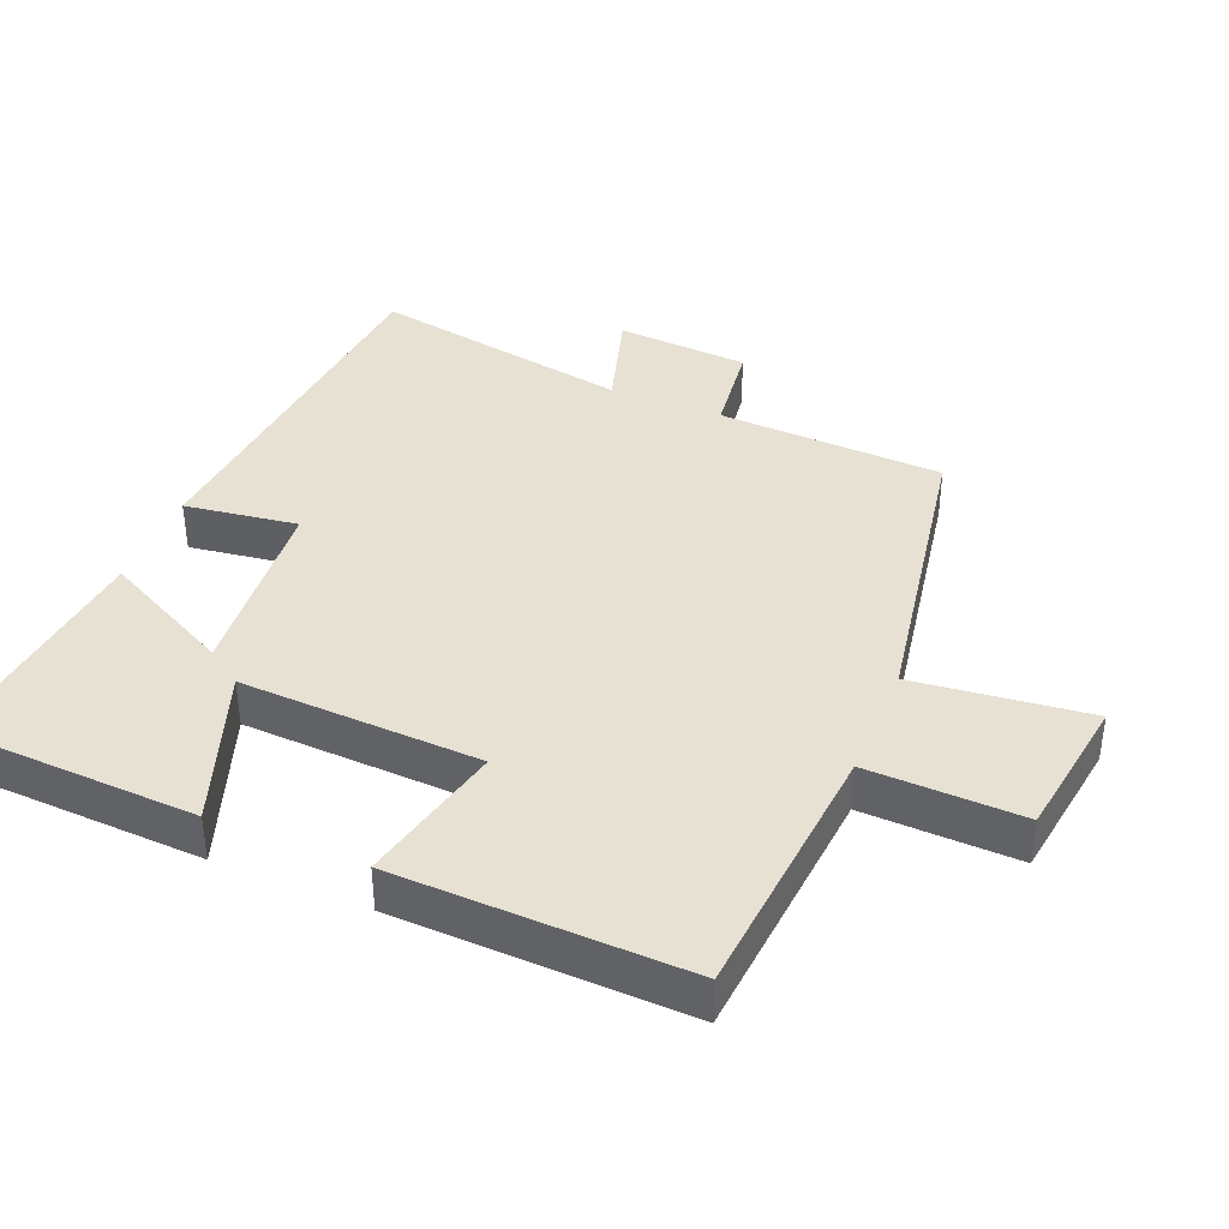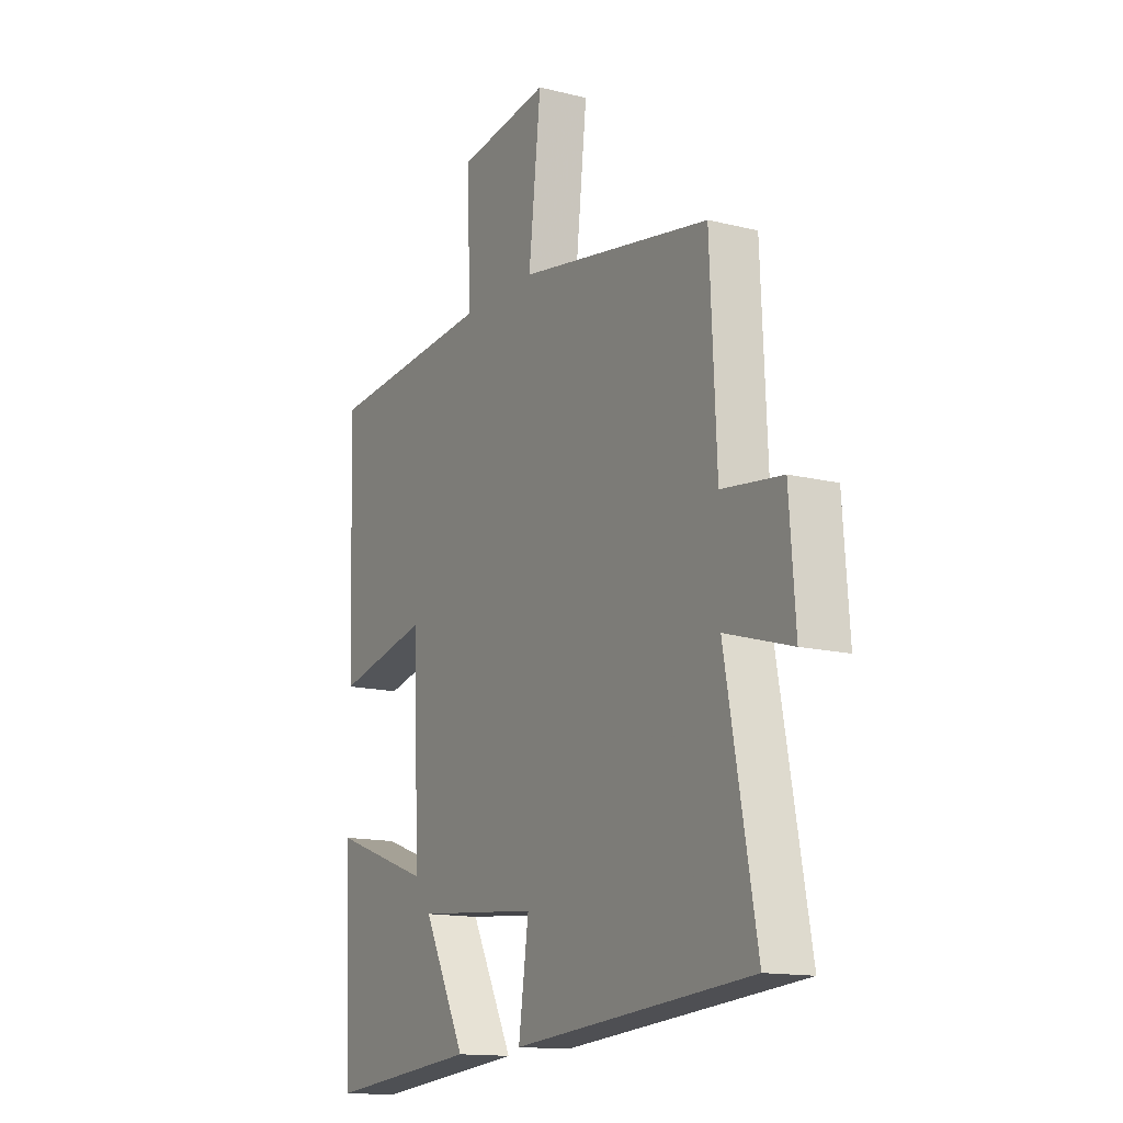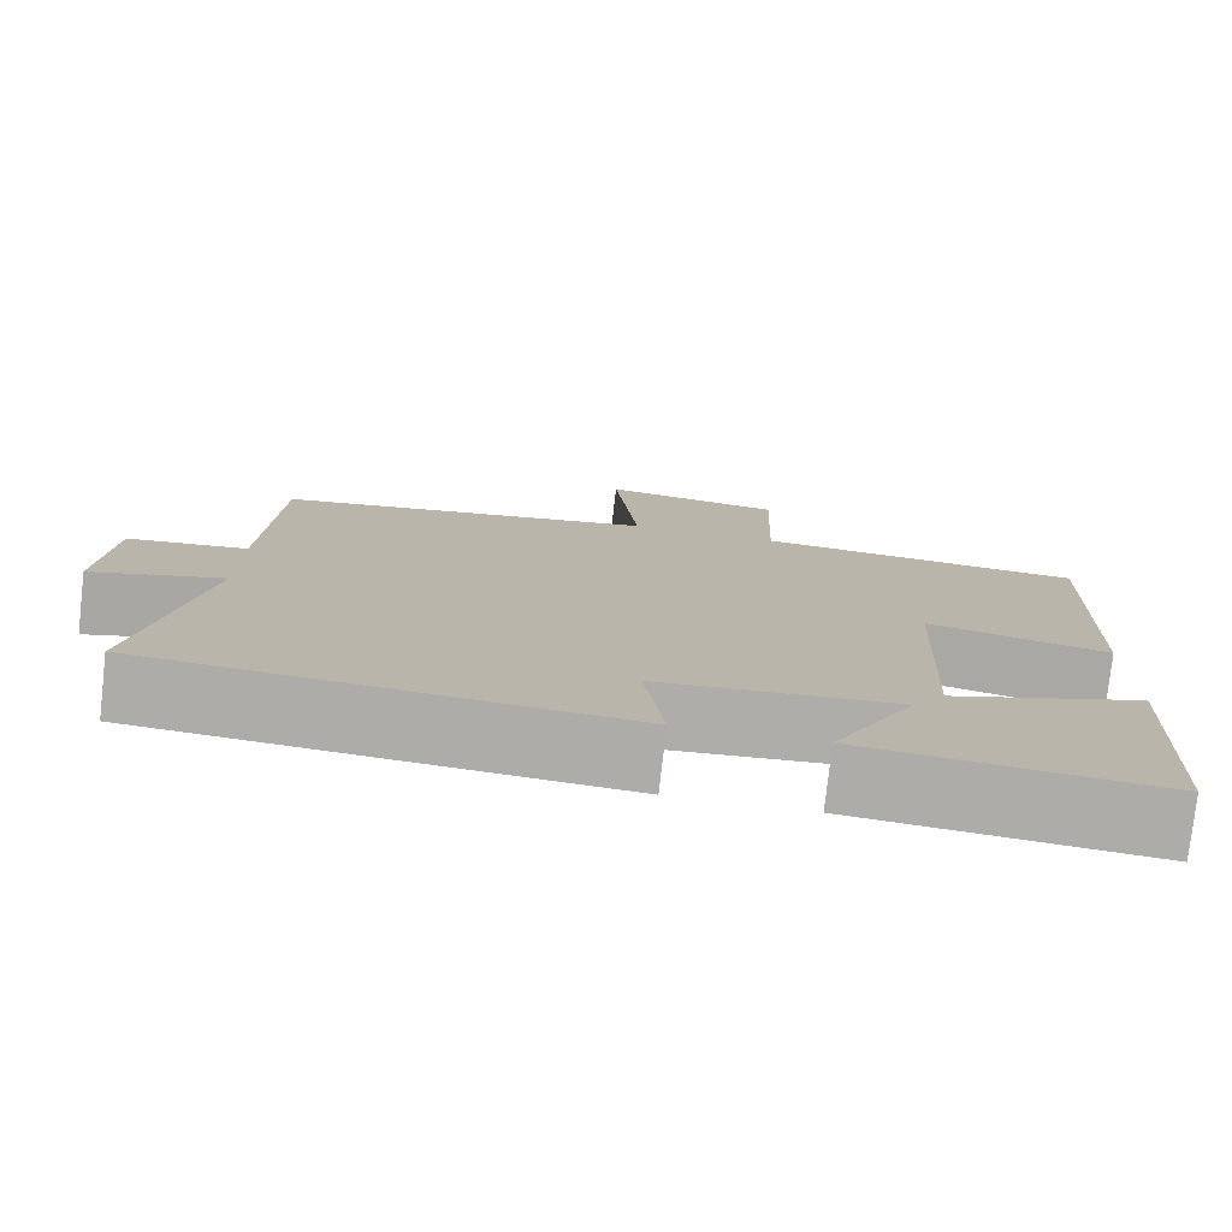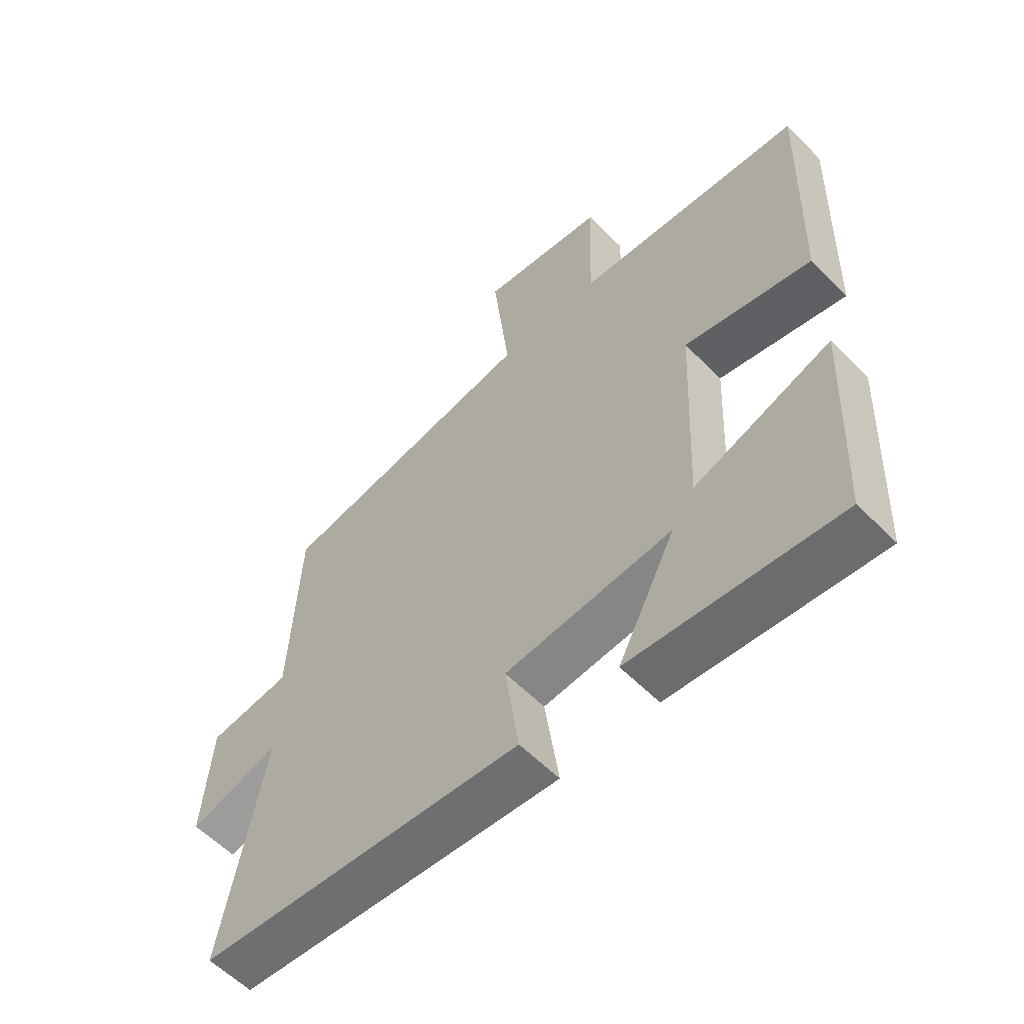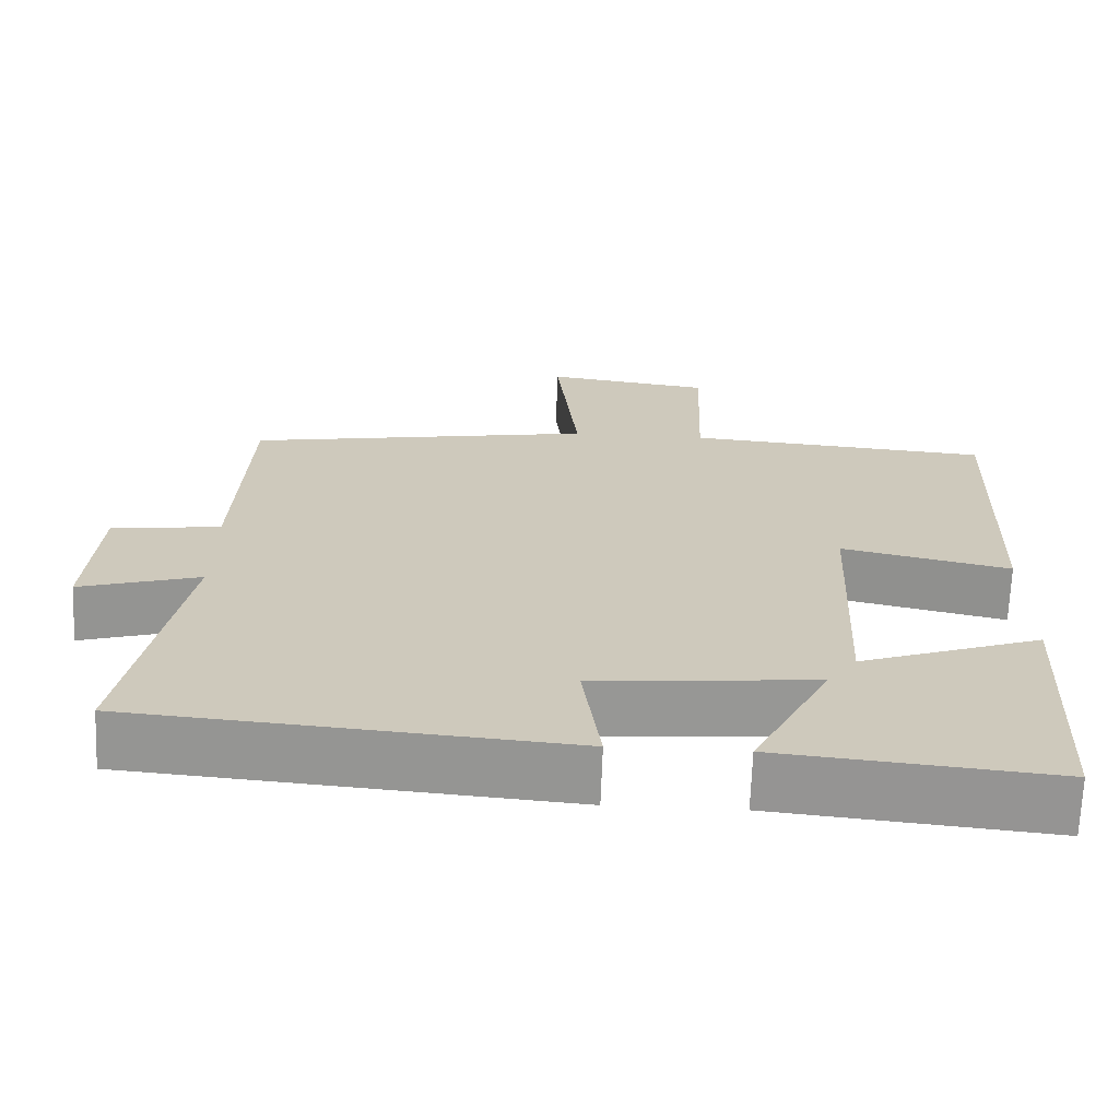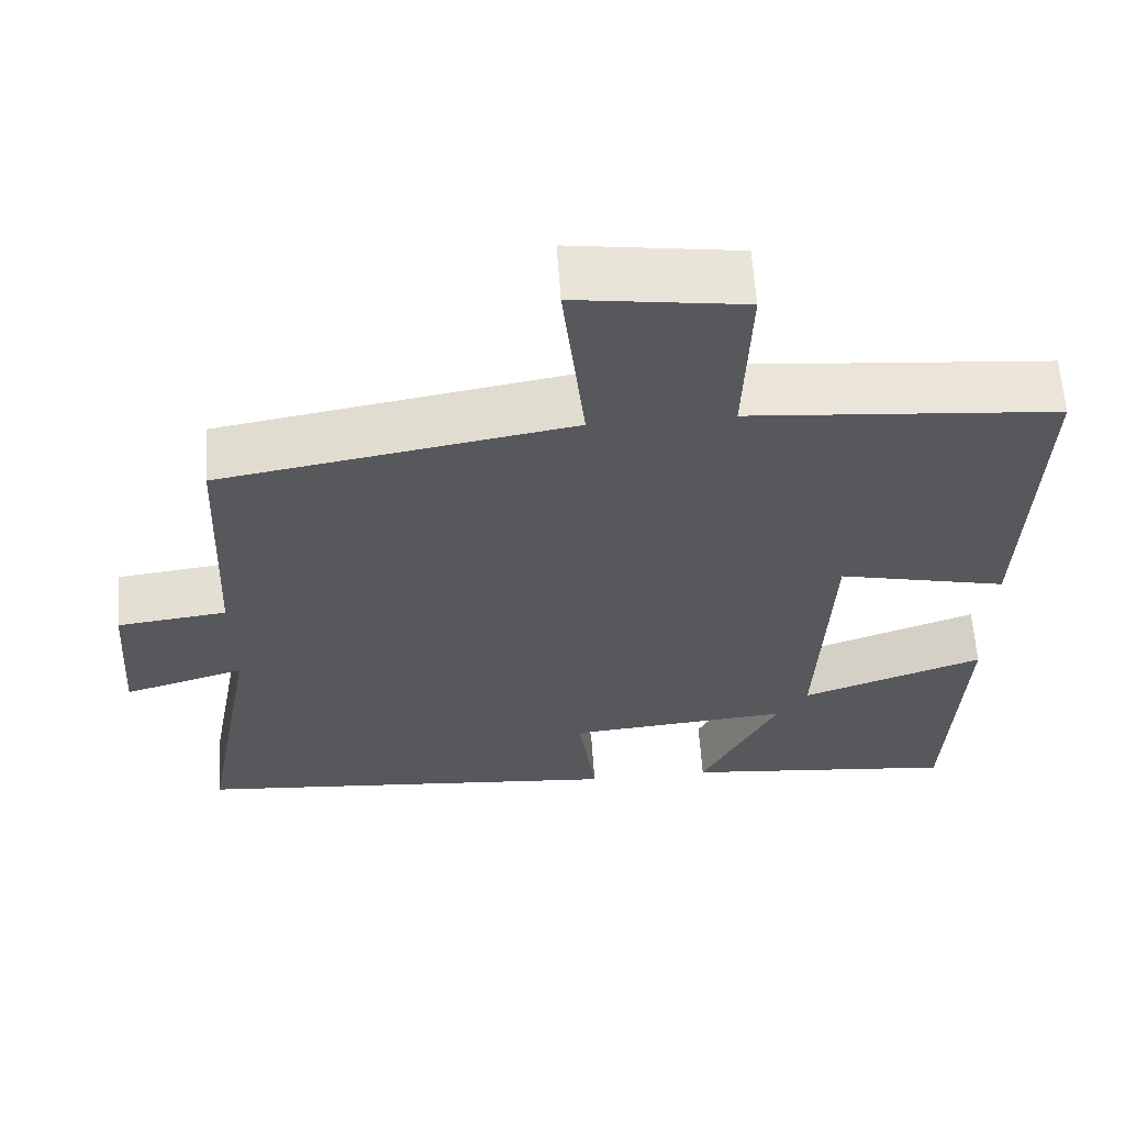
<metadata>
{"format":"obj","ext":"obj","renderer":"f3d","projection":"perspective","resolution":1024,"background":"white","views":[{"elev":38.9,"azim":-67.7,"up":"+Y"},{"elev":-14.1,"azim":61.1,"up":"+Z"},{"elev":-77.4,"azim":173.6,"up":"+Z"},{"elev":-58.3,"azim":-136.0,"up":"+Z"},{"elev":-67.9,"azim":177.9,"up":"+Z"},{"elev":61.5,"azim":176.1,"up":"+Z"}]}
</metadata>
<code>
v -0.483 0.07 -0.535
v -0.5 0.07 -0.176
v -0.271 0.07 -0.257
v -0.287 0.07 0.093
v -0.5 0.07 0.044
v -0.514 0.07 0.467
v -0.129 0.07 0.5
v -0.137 0.07 0.725
v 0.073 0.07 0.755
v 0.045 0.07 0.5
v 0.485 0.07 0.425
v 0.5 0.07 0.095
v 0.638 0.07 0.078
v 0.652 0.07 -0.116
v 0.5 0.07 -0.071
v 0.57 0.07 -0.453
v 0.024 0.07 -0.5
v 0.047 0.07 -0.335
v -0.233 0.07 -0.311
v -0.136 0.07 -0.5
v -0.483 0 -0.535
v -0.5 0 -0.176
v -0.271 0 -0.257
v -0.287 0 0.093
v -0.5 0 0.044
v -0.514 0 0.467
v -0.129 0 0.5
v -0.137 0 0.725
v 0.073 0 0.755
v 0.045 0 0.5
v 0.485 0 0.425
v 0.5 0 0.095
v 0.638 0 0.078
v 0.652 0 -0.116
v 0.5 0 -0.071
v 0.57 0 -0.453
v 0.024 0 -0.5
v 0.047 0 -0.335
v -0.233 0 -0.311
v -0.136 0 -0.5
f 1 2 3
f 20 1 3
f 19 20 3
f 18 19 3 4
f 15 16 17 18
f 15 18 4
f 12 13 14 15
f 12 15 4
f 11 12 4
f 10 11 4
f 7 8 9 10
f 6 7 10
f 5 6 10
f 4 5 10
f 23 22 21
f 23 21 40
f 23 40 39
f 24 23 39 38
f 38 37 36 35
f 24 38 35
f 35 34 33 32
f 24 35 32
f 24 32 31
f 24 31 30
f 30 29 28 27
f 30 27 26
f 30 26 25
f 30 25 24
f 1 21 22 2
f 2 22 23 3
f 3 23 24 4
f 4 24 25 5
f 5 25 26 6
f 6 26 27 7
f 7 27 28 8
f 8 28 29 9
f 9 29 30 10
f 10 30 31 11
f 11 31 32 12
f 12 32 33 13
f 13 33 34 14
f 14 34 35 15
f 15 35 36 16
f 16 36 37 17
f 17 37 38 18
f 18 38 39 19
f 19 39 40 20
f 20 40 21 1

</code>
